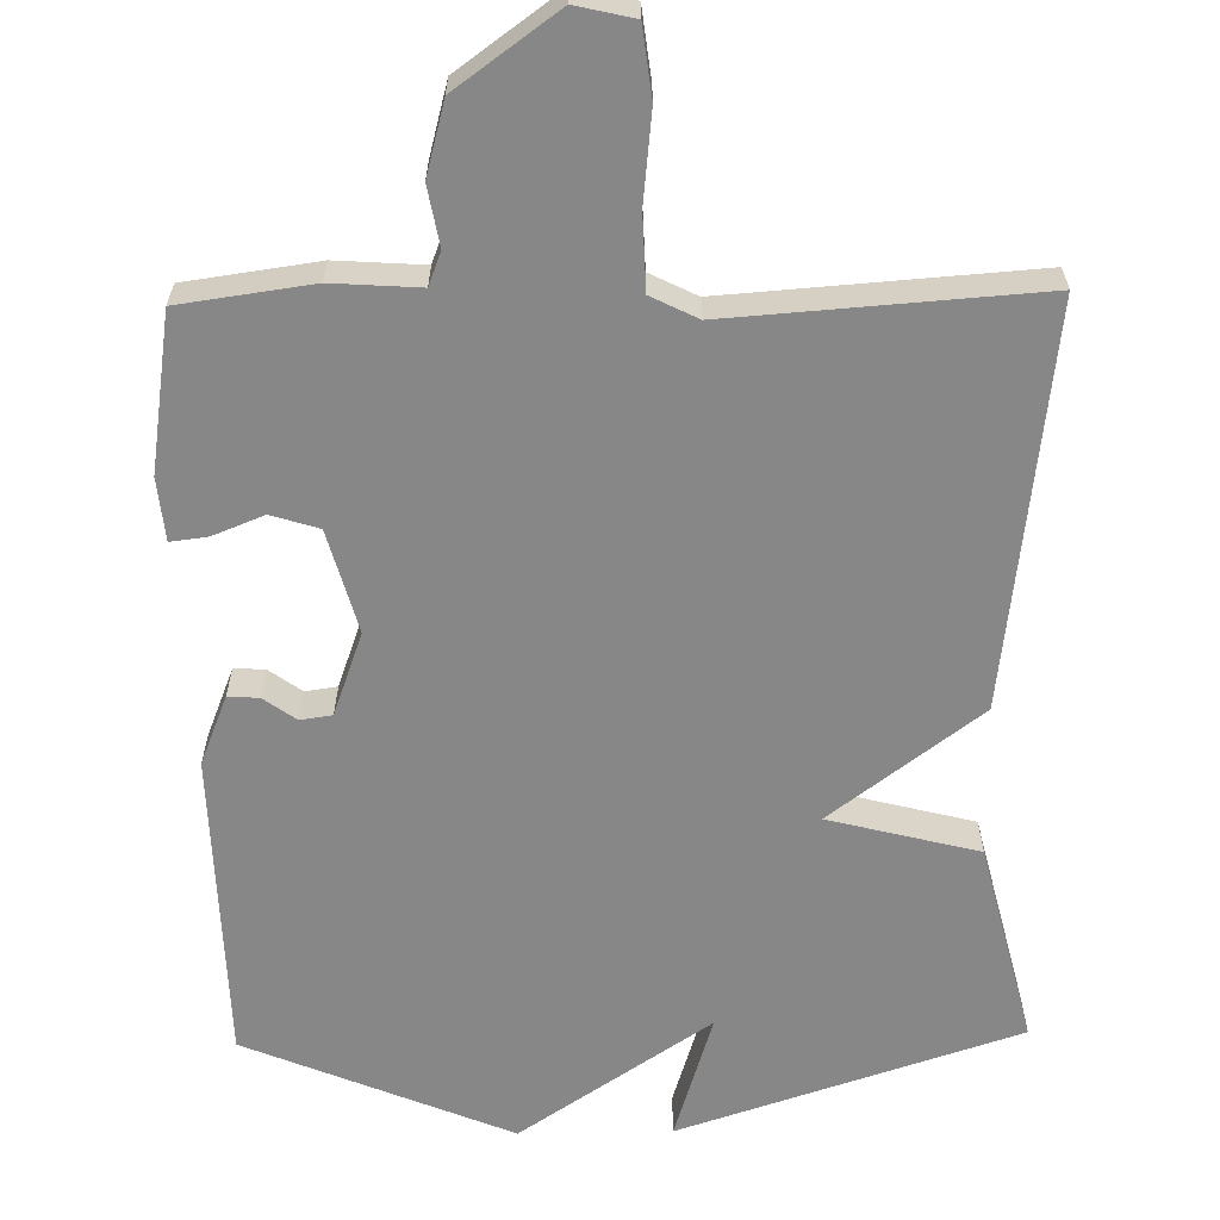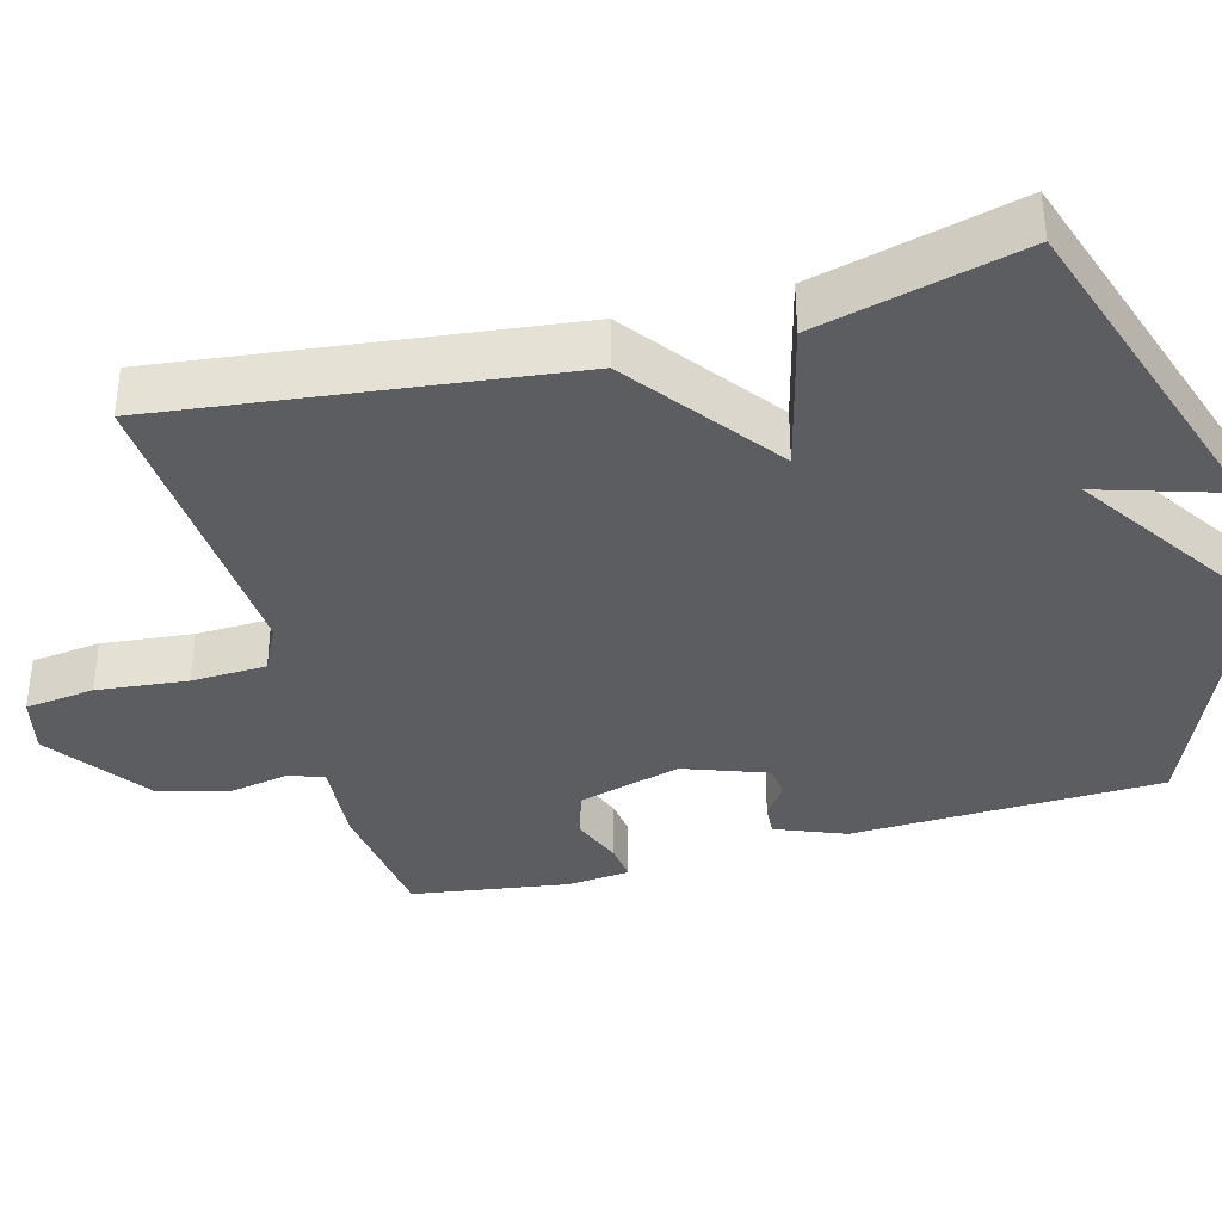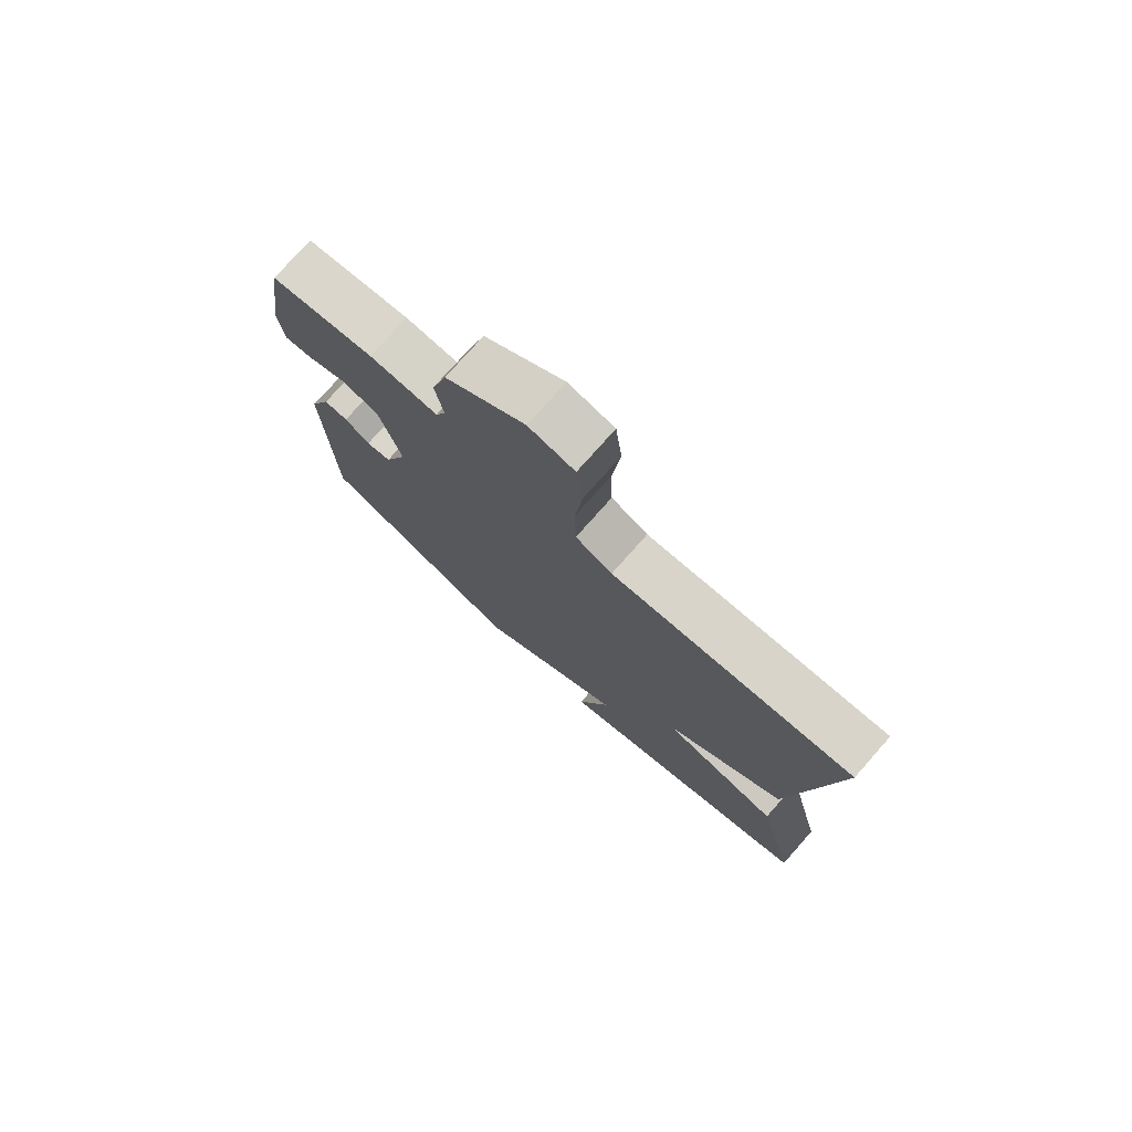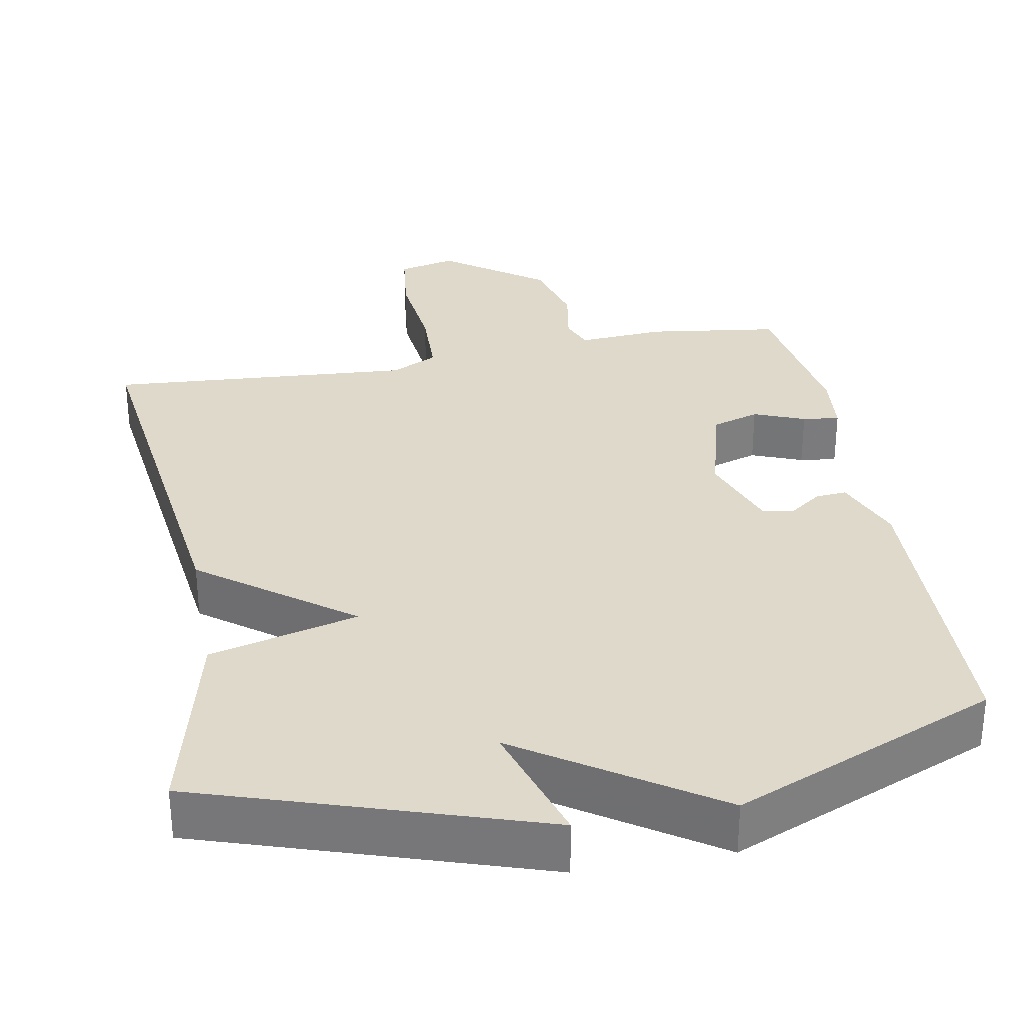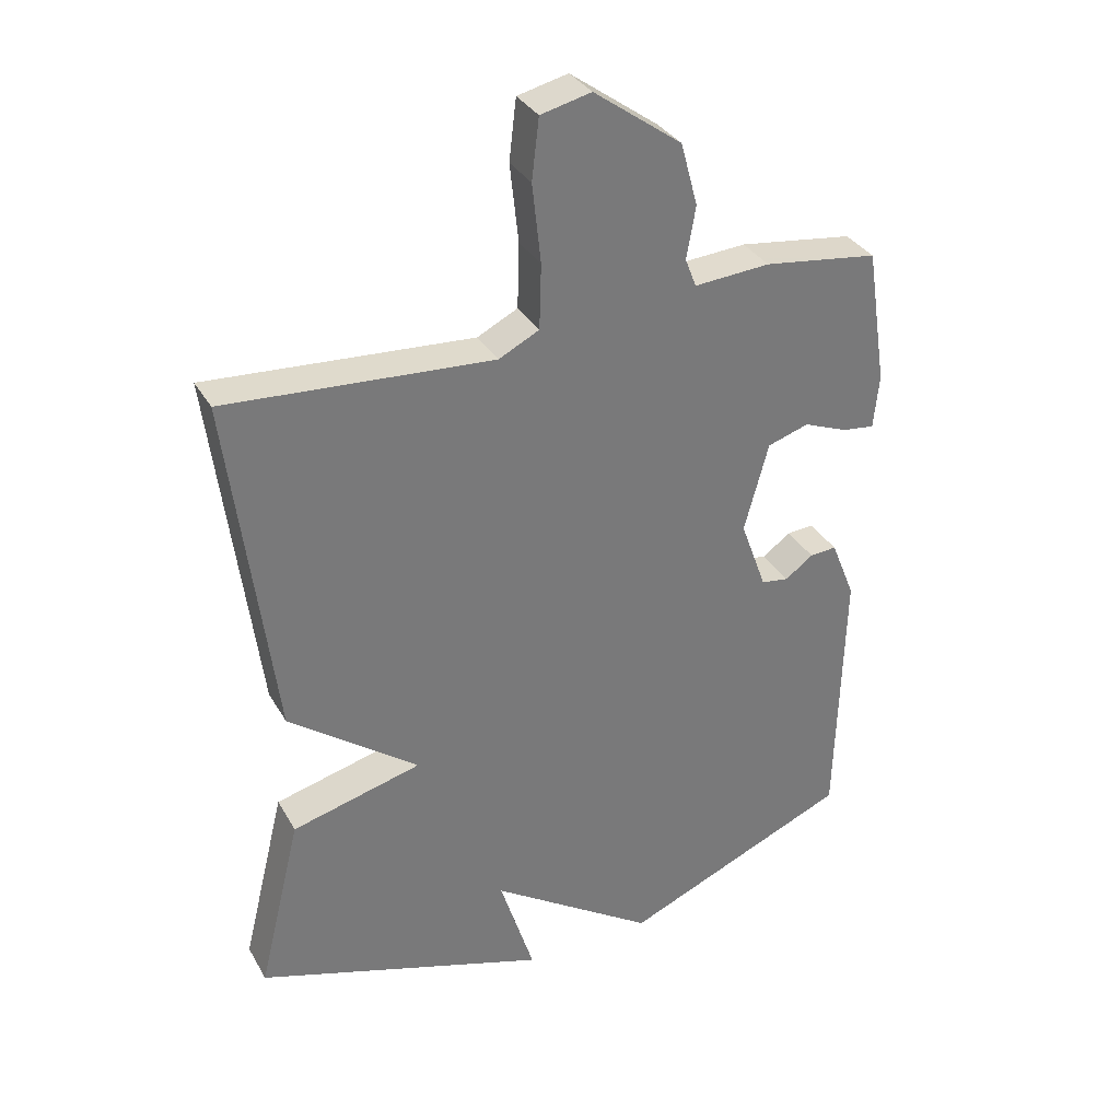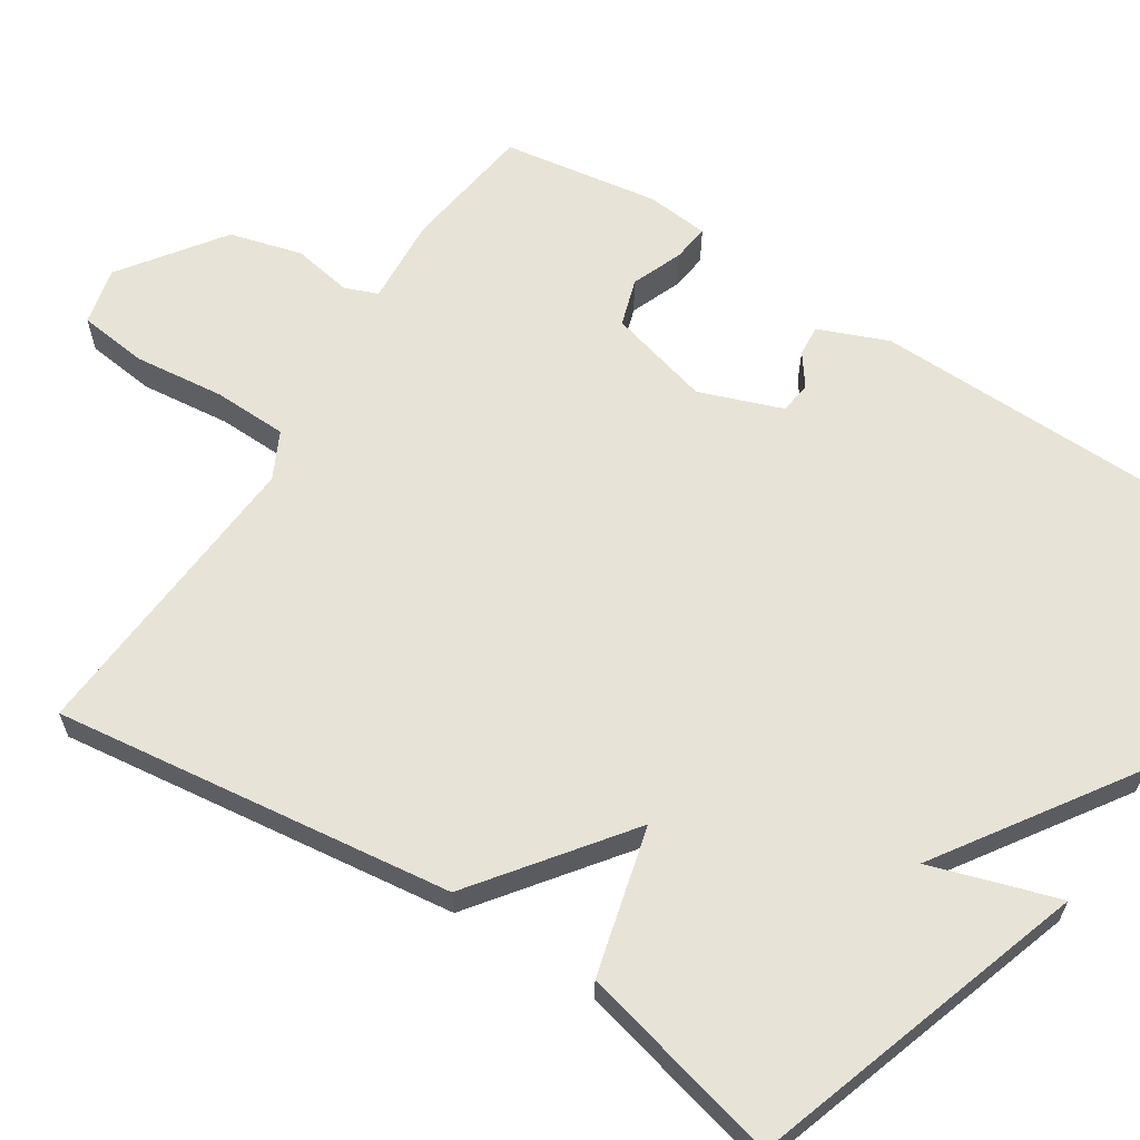
<metadata>
{"format":"obj","ext":"obj","renderer":"f3d","projection":"perspective","resolution":1024,"background":"white","views":[{"elev":-62.4,"azim":1.1,"up":"+Y"},{"elev":-37.2,"azim":105.4,"up":"+Y"},{"elev":76.8,"azim":41.6,"up":"+Z"},{"elev":31.7,"azim":169.6,"up":"+Y"},{"elev":33.6,"azim":154.1,"up":"+Z"},{"elev":62.7,"azim":122.7,"up":"+Y"}]}
</metadata>
<code>
v 0.5 0.07 -0.5
v 0.051 0.07 -0.647
v 0.104 0.07 -0.478
v -0.149 0.07 -0.647
v -0.5 0.07 -0.5
v -0.51 0.07 -0.088
v -0.473 0.07 0.004
v -0.432 0.07 0.001
v -0.389 0.07 -0.03
v -0.347 0.07 -0.024
v -0.307 0.07 0.086
v -0.344 0.07 0.222
v -0.407 0.07 0.242
v -0.475 0.07 0.215
v -0.524 0.07 0.209
v -0.532 0.07 0.292
v -0.5 0.07 0.5
v -0.325 0.07 0.524
v -0.209 0.07 0.516
v -0.192 0.07 0.56
v -0.206 0.07 0.639
v -0.18 0.07 0.735
v -0.046 0.07 0.832
v 0.031 0.07 0.814
v 0.042 0.07 0.722
v 0.029 0.07 0.602
v 0.032 0.07 0.503
v 0.094 0.07 0.472
v 0.5 0.07 0.5
v 0.434 0.07 -0.031
v 0.236 0.07 -0.18
v 0.434 0.07 -0.231
v 0.5 0 -0.5
v 0.051 0 -0.647
v 0.104 0 -0.478
v -0.149 0 -0.647
v -0.5 0 -0.5
v -0.51 0 -0.088
v -0.473 0 0.004
v -0.432 0 0.001
v -0.389 0 -0.03
v -0.347 0 -0.024
v -0.307 0 0.086
v -0.344 0 0.222
v -0.407 0 0.242
v -0.475 0 0.215
v -0.524 0 0.209
v -0.532 0 0.292
v -0.5 0 0.5
v -0.325 0 0.524
v -0.209 0 0.516
v -0.192 0 0.56
v -0.206 0 0.639
v -0.18 0 0.735
v -0.046 0 0.832
v 0.031 0 0.814
v 0.042 0 0.722
v 0.029 0 0.602
v 0.032 0 0.503
v 0.094 0 0.472
v 0.5 0 0.5
v 0.434 0 -0.031
v 0.236 0 -0.18
v 0.434 0 -0.231
f 1 2 3
f 32 1 3
f 31 32 3
f 28 29 30 31
f 3 4 5
f 31 3 5
f 28 31 5
f 27 28 5
f 26 27 5
f 24 25 26
f 23 24 26
f 22 23 26
f 21 22 26
f 20 21 26
f 19 20 26
f 17 18 19
f 16 17 19
f 15 16 19
f 14 15 19
f 13 14 19
f 12 13 19 26
f 11 12 26
f 10 11 26 5
f 7 8 9
f 6 7 9
f 5 6 9
f 5 9 10
f 35 34 33
f 35 33 64
f 35 64 63
f 63 62 61 60
f 37 36 35
f 37 35 63
f 37 63 60
f 37 60 59
f 37 59 58
f 58 57 56
f 58 56 55
f 58 55 54
f 58 54 53
f 58 53 52
f 58 52 51
f 51 50 49
f 51 49 48
f 51 48 47
f 51 47 46
f 51 46 45
f 58 51 45 44
f 58 44 43
f 37 58 43 42
f 41 40 39
f 41 39 38
f 41 38 37
f 42 41 37
f 1 33 34 2
f 2 34 35 3
f 3 35 36 4
f 4 36 37 5
f 5 37 38 6
f 6 38 39 7
f 7 39 40 8
f 8 40 41 9
f 9 41 42 10
f 10 42 43 11
f 11 43 44 12
f 12 44 45 13
f 13 45 46 14
f 14 46 47 15
f 15 47 48 16
f 16 48 49 17
f 17 49 50 18
f 18 50 51 19
f 19 51 52 20
f 20 52 53 21
f 21 53 54 22
f 22 54 55 23
f 23 55 56 24
f 24 56 57 25
f 25 57 58 26
f 26 58 59 27
f 27 59 60 28
f 28 60 61 29
f 29 61 62 30
f 30 62 63 31
f 31 63 64 32
f 32 64 33 1

</code>
